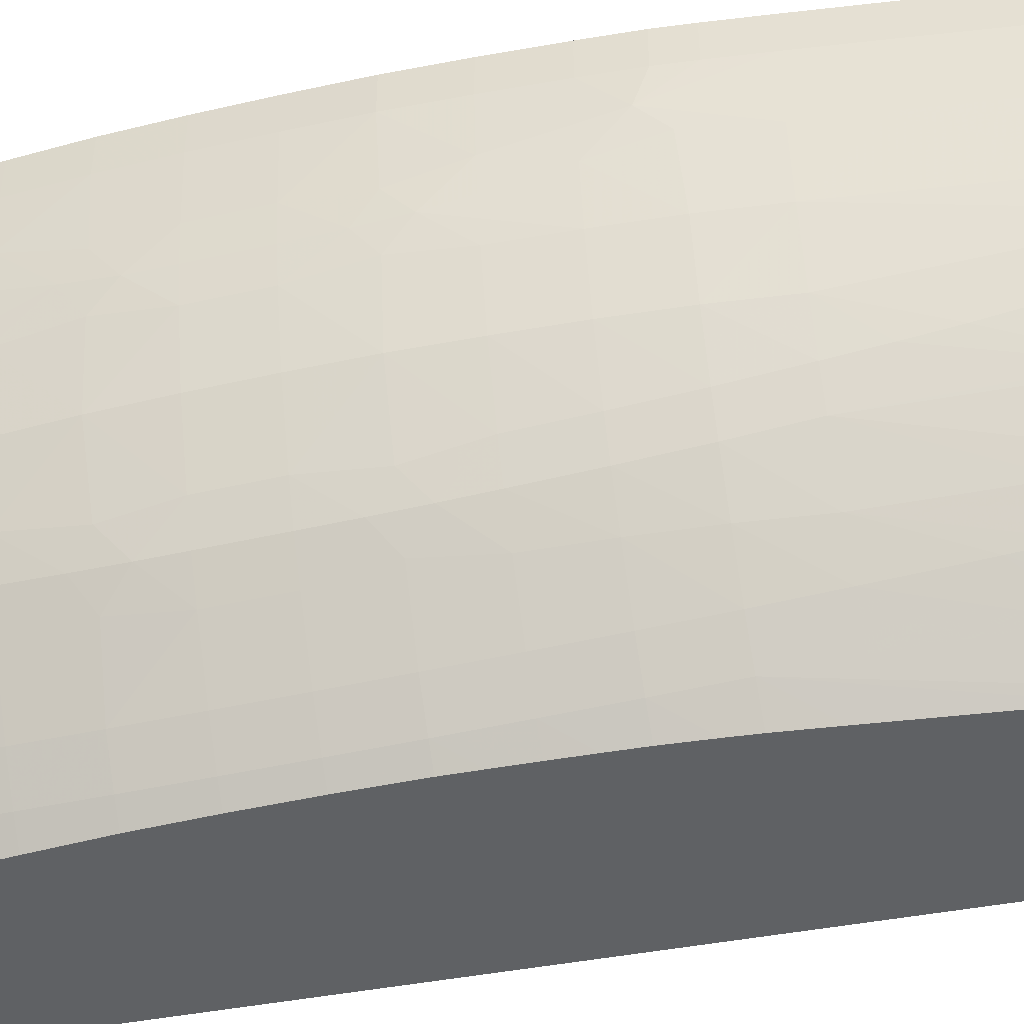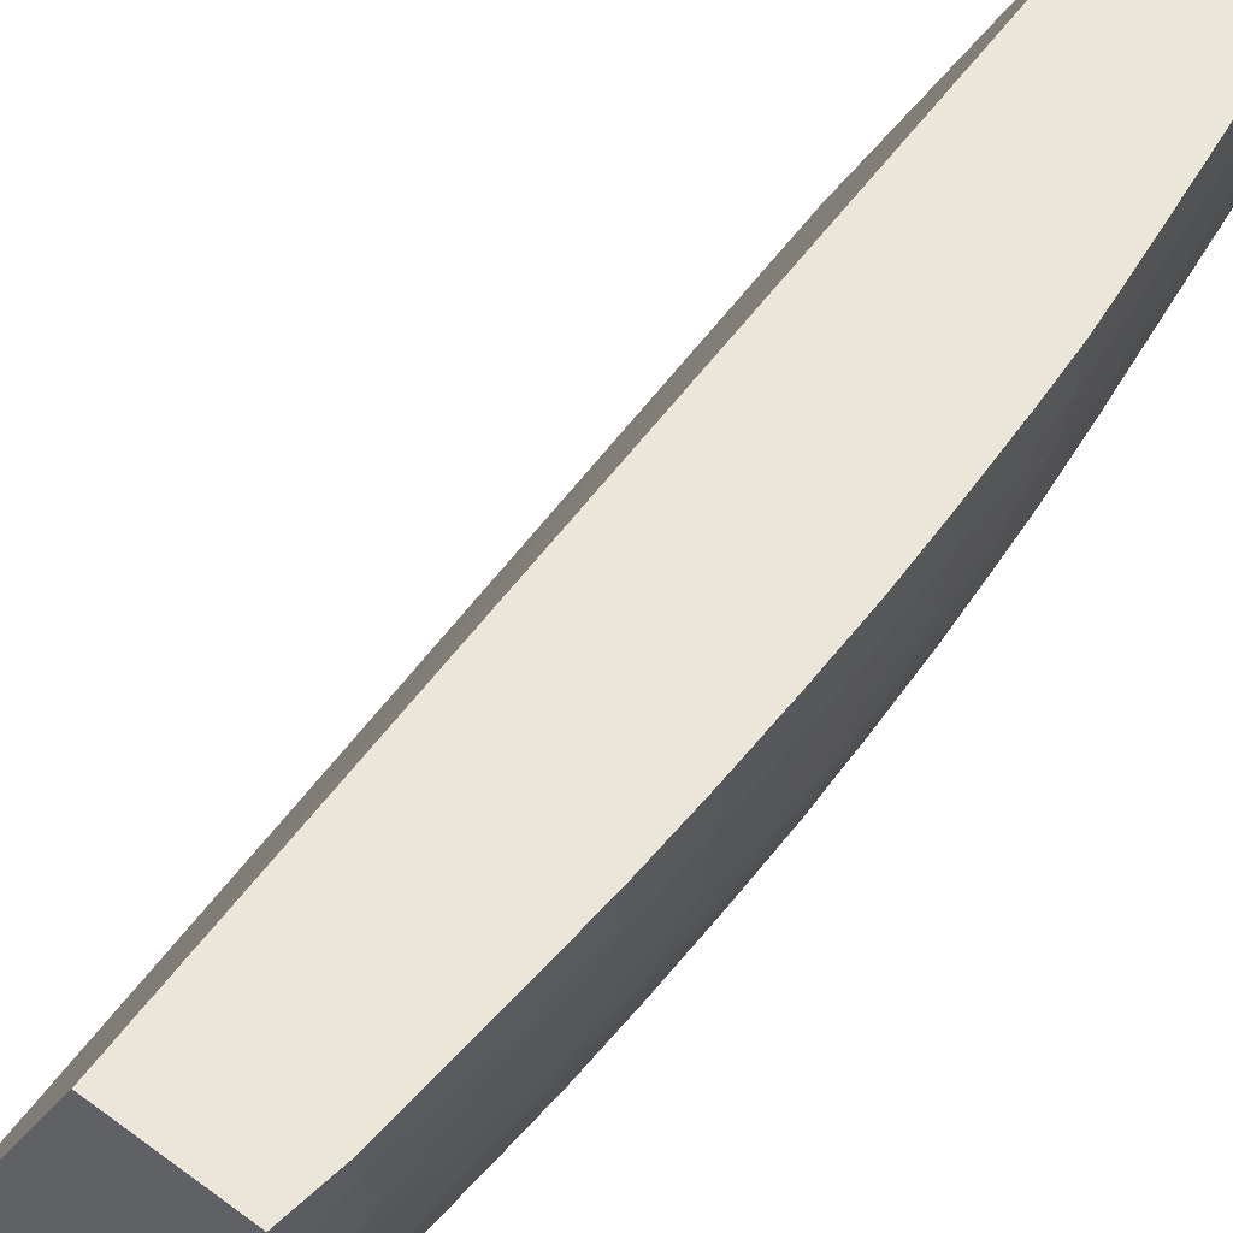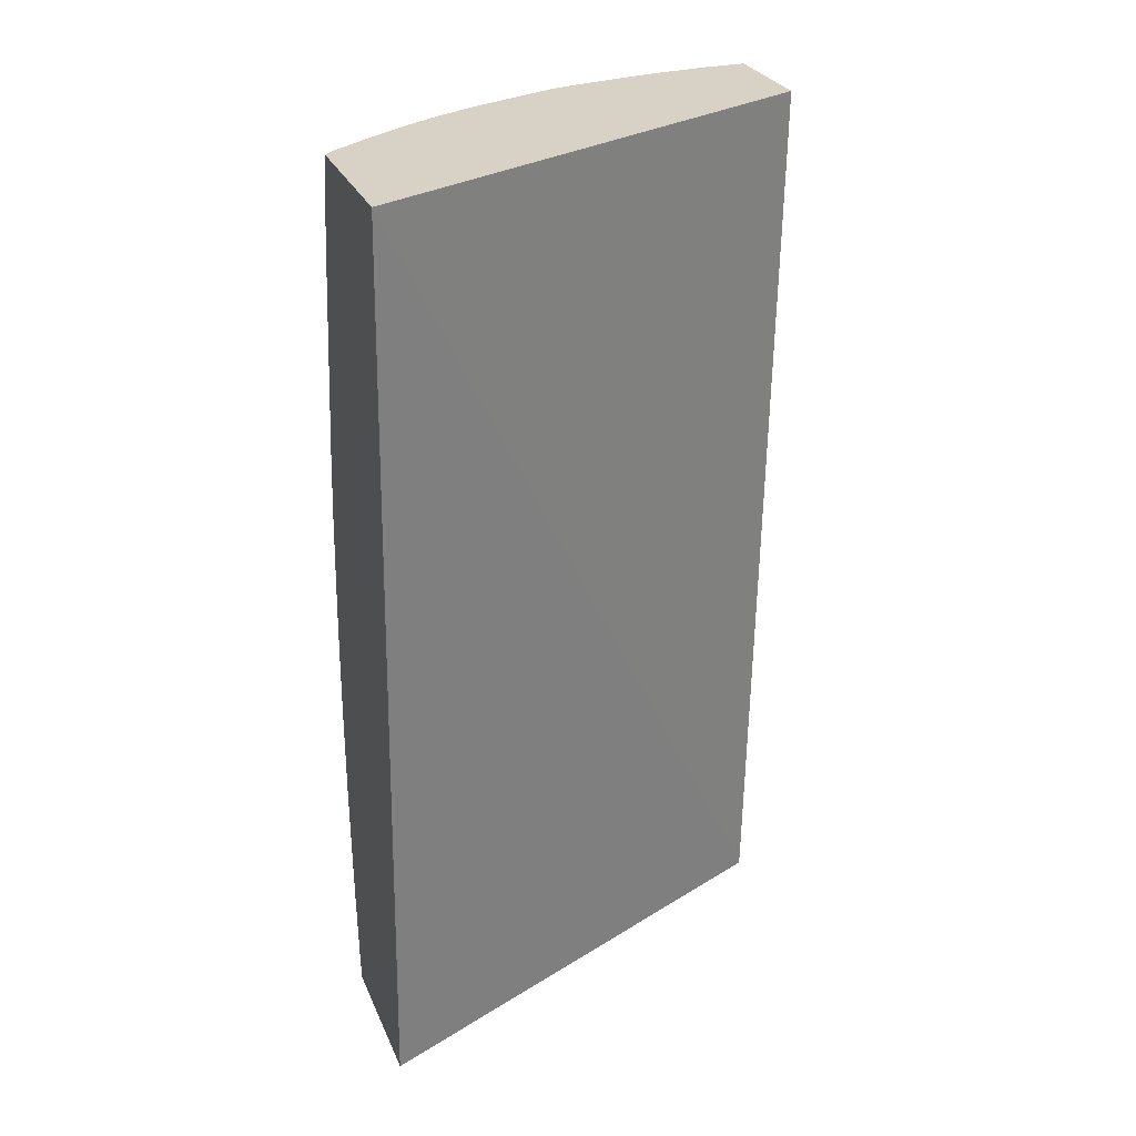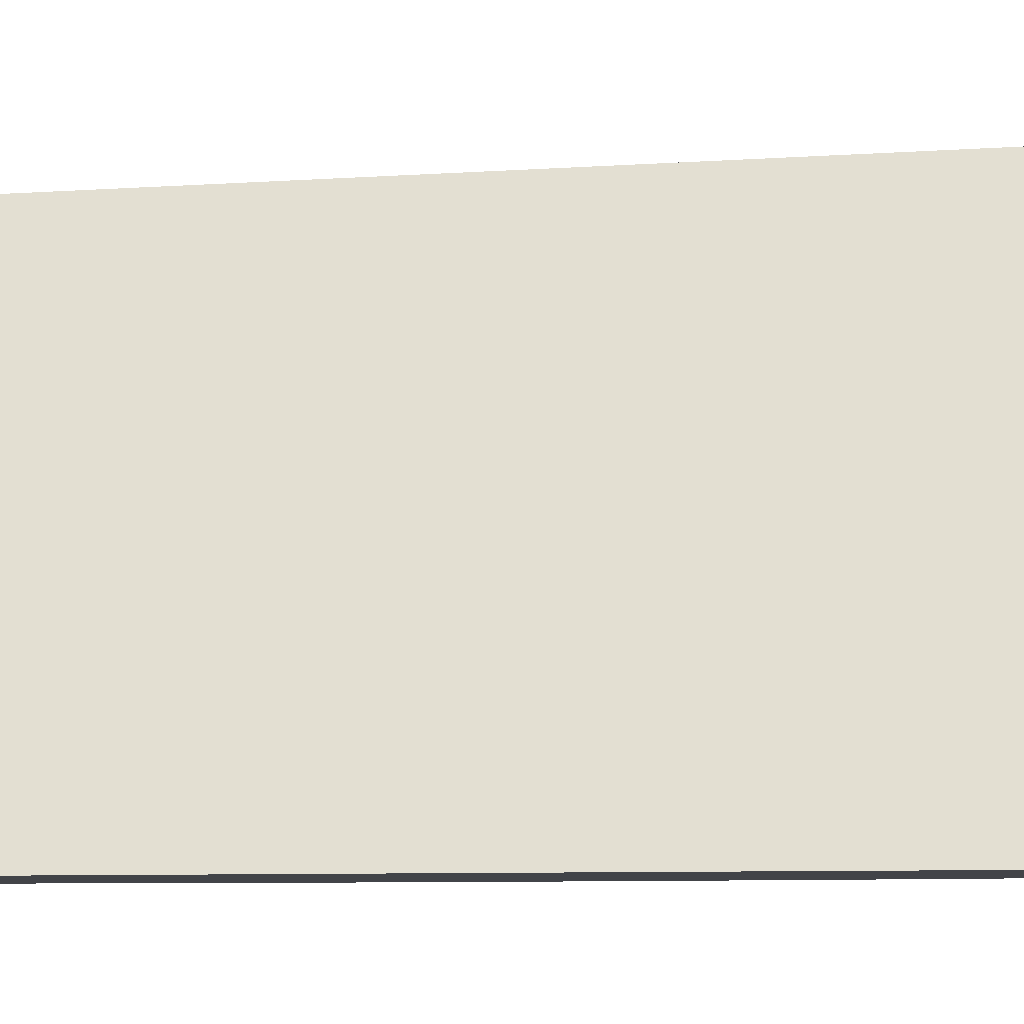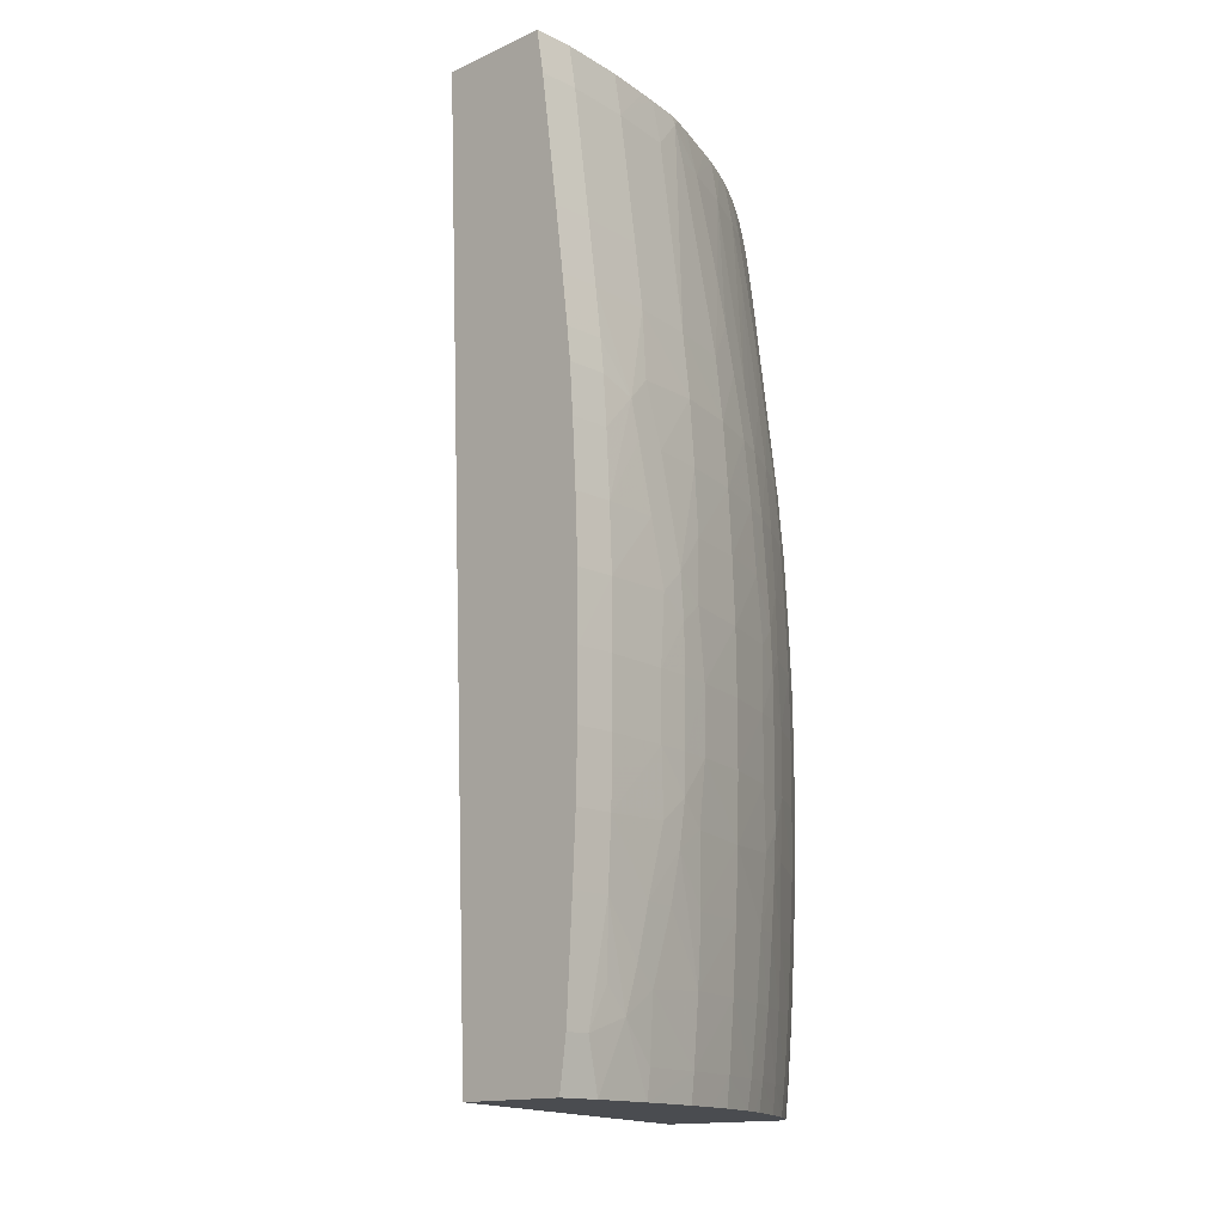
<metadata>
{"format":"obj","ext":"obj","renderer":"f3d","projection":"perspective","resolution":1024,"background":"white","views":[{"elev":-45.8,"azim":104.9,"up":"+Z"},{"elev":56.0,"azim":37.7,"up":"+Z"},{"elev":27.5,"azim":-109.7,"up":"+Y"},{"elev":-7.9,"azim":-76.7,"up":"+Z"},{"elev":-14.8,"azim":44.0,"up":"+Y"}]}
</metadata>
<code>
v 0.8436 1.732 0.001948
v 0.8139 1.732 0.001948
v 0.8456 1.72 0.001948
v 0.8436 1.732 -0.008709
v 0.7571 1.732 -0.1233
v 0.8239 1.487 0.001948
v 0.8456 1.72 -0.008709
v 0.847 1.71 0.001948
v 0.8438 1.72 -0.02611
v 0.8418 1.732 -0.02611
v 0.7989 1.732 -0.1233
v 0.7682 1.487 -0.1233
v 0.853 1.487 0.001948
v 0.8502 1.685 -0.008709
v 0.8485 1.685 -0.02611
v 0.8461 1.703 -0.02611
v 0.8502 1.685 0.001948
v 0.8407 1.72 -0.04351
v 0.8389 1.732 -0.04268
v 0.8398 1.732 -0.038
v 0.8014 1.732 -0.1205
v 0.802 1.726 -0.1212
v 0.7997 1.728 -0.1233
v 0.8087 1.487 -0.1233
v 0.853 1.487 -0.009297
v 0.8549 1.5 0.001948
v 0.8525 1.668 -0.008709
v 0.8507 1.668 -0.02611
v 0.8477 1.668 -0.04351
v 0.8525 1.668 0.001948
v 0.8374 1.73 -0.05268
v 0.8377 1.732 -0.0491
v 0.8073 1.732 -0.1122
v 0.8077 1.72 -0.1145
v 0.8029 1.715 -0.1224
v 0.8019 1.715 -0.1233
v 0.8003 1.725 -0.1233
v 0.8151 1.487 -0.1153
v 0.8096 1.494 -0.1233
v 0.8155 1.494 -0.116
v 0.8514 1.487 -0.02611
v 0.8545 1.504 -0.01621
v 0.8549 1.5 -0.004613
v 0.8565 1.529 0.001948
v 0.8535 1.66 0.001948
v 0.8541 1.655 -0.008709
v 0.8547 1.643 -0.01811
v 0.8531 1.65 -0.02479
v 0.8497 1.651 -0.04351
v 0.8449 1.651 -0.06089
v 0.8428 1.668 -0.06089
v 0.838 1.72 -0.05463
v 0.835 1.72 -0.06332
v 0.8361 1.732 -0.05504
v 0.8371 1.732 -0.05164
v 0.8104 1.732 -0.1076
v 0.8174 1.72 -0.1003
v 0.8186 1.703 -0.1024
v 0.8194 1.691 -0.1037
v 0.8112 1.703 -0.1131
v 0.8147 1.668 -0.1148
v 0.8158 1.651 -0.1164
v 0.8037 1.703 -0.1233
v 0.8037 1.703 -0.1233
v 0.8177 1.487 -0.1116
v 0.8112 1.511 -0.1233
v 0.8163 1.511 -0.1171
v 0.8213 1.487 -0.1066
v 0.8217 1.494 -0.1073
v 0.8496 1.487 -0.03615
v 0.8492 1.494 -0.04351
v 0.8522 1.494 -0.02611
v 0.8537 1.51 -0.02559
v 0.8549 1.516 -0.01946
v 0.8565 1.529 -0.008709
v 0.8553 1.51 -0.009726
v 0.8574 1.546 0.001948
v 0.8541 1.655 0.001948
v 0.855 1.646 -0.008709
v 0.8559 1.633 -0.008709
v 0.8569 1.616 -0.008709
v 0.855 1.633 -0.02026
v 0.8537 1.633 -0.02895
v 0.851 1.633 -0.04351
v 0.8463 1.633 -0.06089
v 0.8396 1.651 -0.07497
v 0.8385 1.668 -0.07264
v 0.8377 1.681 -0.07076
v 0.8369 1.692 -0.06881
v 0.84 1.686 -0.06216
v 0.8289 1.72 -0.07829
v 0.8268 1.732 -0.07829
v 0.8288 1.732 -0.07348
v 0.834 1.732 -0.06049
v 0.8362 1.703 -0.06672
v 0.8163 1.732 -0.09845
v 0.8224 1.72 -0.09165
v 0.8213 1.732 -0.08975
v 0.8236 1.703 -0.09375
v 0.827 1.668 -0.09569
v 0.8202 1.68 -0.1049
v 0.8209 1.668 -0.1061
v 0.822 1.651 -0.1077
v 0.8166 1.633 -0.1175
v 0.8109 1.644 -0.1233
v 0.8102 1.651 -0.1233
v 0.8087 1.663 -0.1233
v 0.8124 1.529 -0.1233
v 0.8169 1.529 -0.1179
v 0.8225 1.511 -0.1084
v 0.8277 1.487 -0.09569
v 0.8286 1.494 -0.09569
v 0.8301 1.511 -0.09569
v 0.8483 1.487 -0.04351
v 0.8456 1.487 -0.05354
v 0.8443 1.494 -0.06089
v 0.8458 1.511 -0.06089
v 0.8506 1.511 -0.04351
v 0.854 1.529 -0.03113
v 0.8553 1.529 -0.02242
v 0.8574 1.546 -0.008709
v 0.8578 1.564 0.001948
v 0.855 1.646 0.001948
v 0.8559 1.633 0.001948
v 0.8555 1.616 -0.02382
v 0.8569 1.616 0.001948
v 0.8576 1.598 -0.008709
v 0.8542 1.616 -0.03252
v 0.8545 1.605 -0.03446
v 0.852 1.616 -0.04351
v 0.8473 1.616 -0.06089
v 0.8403 1.633 -0.07651
v 0.8364 1.633 -0.0852
v 0.8357 1.651 -0.08366
v 0.8346 1.668 -0.08134
v 0.8313 1.703 -0.07829
v 0.8234 1.732 -0.08546
v 0.8292 1.651 -0.09569
v 0.8306 1.633 -0.09569
v 0.8228 1.633 -0.1088
v 0.8171 1.616 -0.1181
v 0.8123 1.625 -0.1233
v 0.8118 1.633 -0.1233
v 0.8133 1.546 -0.1233
v 0.8173 1.546 -0.1185
v 0.8235 1.546 -0.1098
v 0.823 1.529 -0.1092
v 0.8312 1.529 -0.09569
v 0.8349 1.487 -0.08209
v 0.8354 1.494 -0.08303
v 0.8361 1.511 -0.08467
v 0.8367 1.529 -0.08583
v 0.8435 1.487 -0.06089
v 0.8389 1.487 -0.07338
v 0.8393 1.494 -0.07434
v 0.84 1.511 -0.07597
v 0.8469 1.529 -0.06089
v 0.8516 1.529 -0.04351
v 0.8544 1.542 -0.03364
v 0.8556 1.547 -0.02715
v 0.856 1.564 -0.02611
v 0.8578 1.564 -0.008709
v 0.8578 1.57 0.001948
v 0.8557 1.599 -0.02764
v 0.8576 1.598 0.001948
v 0.8578 1.581 0.001948
v 0.8578 1.581 -0.008709
v 0.8561 1.581 -0.02611
v 0.8547 1.594 -0.03528
v 0.8531 1.599 -0.04205
v 0.848 1.598 -0.06089
v 0.8408 1.616 -0.07754
v 0.8368 1.616 -0.08625
v 0.8316 1.616 -0.09569
v 0.8232 1.616 -0.1094
v 0.8128 1.616 -0.1233
v 0.8175 1.598 -0.1187
v 0.8137 1.564 -0.1233
v 0.8175 1.564 -0.1188
v 0.8237 1.564 -0.1101
v 0.8324 1.564 -0.09587
v 0.8331 1.547 -0.09401
v 0.837 1.542 -0.0866
v 0.8366 1.487 -0.07841
v 0.8406 1.529 -0.07714
v 0.8478 1.546 -0.06089
v 0.8529 1.547 -0.04197
v 0.8547 1.553 -0.03515
v 0.8547 1.564 -0.03537
v 0.8547 1.581 -0.03547
v 0.8529 1.581 -0.04417
v 0.8482 1.581 -0.06089
v 0.8414 1.581 -0.07829
v 0.8404 1.599 -0.07994
v 0.8371 1.605 -0.08684
v 0.8332 1.599 -0.09406
v 0.8236 1.598 -0.11
v 0.8132 1.607 -0.1233
v 0.8237 1.581 -0.1101
v 0.8176 1.581 -0.1188
v 0.8137 1.589 -0.1233
v 0.8135 1.598 -0.1233
v 0.8137 1.571 -0.1233
v 0.8373 1.564 -0.08717
v 0.8373 1.554 -0.08709
v 0.8324 1.581 -0.09592
v 0.8403 1.547 -0.0798
v 0.8413 1.564 -0.07829
v 0.8482 1.564 -0.06089
v 0.8529 1.564 -0.04406
v 0.8373 1.581 -0.08723
v 0.8373 1.593 -0.08717
v 0.8138 1.581 -0.1233
f 1 2 6
f 1 6 13
f 1 13 26
f 1 26 44
f 1 44 77
f 1 77 122
f 1 122 163
f 1 163 166
f 1 166 165
f 1 165 126
f 1 126 124
f 1 124 123
f 1 123 78
f 1 78 45
f 1 45 30
f 1 30 17
f 1 17 8
f 1 8 3
f 1 3 7
f 1 7 4
f 1 4 10
f 1 10 20
f 1 20 19
f 1 19 32
f 1 32 55
f 1 55 54
f 1 54 94
f 1 94 93
f 1 93 92
f 1 92 137
f 1 137 98
f 1 98 96
f 1 96 56
f 1 56 33
f 1 33 21
f 1 21 11
f 1 11 5
f 1 5 2
f 2 5 6
f 3 8 7
f 4 7 9
f 4 9 10
f 5 11 23
f 5 23 37
f 5 37 36
f 5 36 64
f 5 64 107
f 5 107 106
f 5 106 105
f 5 105 143
f 5 143 142
f 5 142 176
f 5 176 198
f 5 198 202
f 5 202 201
f 5 201 213
f 5 213 203
f 5 203 178
f 5 178 144
f 5 144 108
f 5 108 66
f 5 66 39
f 5 39 24
f 5 24 12
f 5 12 6
f 6 12 24
f 6 24 38
f 6 38 65
f 6 65 68
f 6 68 111
f 6 111 149
f 6 149 184
f 6 184 154
f 6 154 153
f 6 153 115
f 6 115 114
f 6 114 70
f 6 70 41
f 6 41 25
f 6 25 13
f 7 8 14
f 7 14 15
f 7 15 16
f 7 16 9
f 8 17 14
f 9 16 18
f 9 18 19
f 9 19 20
f 9 20 10
f 11 21 22
f 11 22 23
f 13 25 43
f 13 43 26
f 14 17 30
f 14 30 27
f 14 27 28
f 14 28 15
f 15 18 16
f 15 28 29
f 15 29 18
f 18 31 32
f 18 32 19
f 18 29 31
f 21 33 22
f 22 34 35
f 22 35 36
f 22 36 37
f 22 37 23
f 22 33 34
f 24 39 40
f 24 40 38
f 25 41 42
f 25 42 43
f 26 43 75
f 26 75 44
f 27 30 45
f 27 45 46
f 27 46 47
f 27 47 28
f 28 47 48
f 28 48 49
f 28 49 29
f 29 49 50
f 29 50 51
f 29 51 52
f 29 52 31
f 31 52 53
f 31 53 54
f 31 54 55
f 31 55 32
f 33 56 57
f 33 57 34
f 34 57 58
f 34 58 59
f 34 59 60
f 34 60 35
f 35 60 61
f 35 61 62
f 35 62 63
f 35 63 64
f 35 64 36
f 38 40 65
f 39 66 67
f 39 67 40
f 40 68 65
f 40 67 69
f 40 69 68
f 41 70 71
f 41 71 72
f 41 72 42
f 42 72 73
f 42 73 74
f 42 74 75
f 42 75 76
f 42 76 43
f 43 76 75
f 44 75 121
f 44 121 77
f 45 78 46
f 46 78 123
f 46 123 79
f 46 79 47
f 47 79 80
f 47 80 81
f 47 81 82
f 47 82 83
f 47 83 48
f 48 83 49
f 49 83 84
f 49 84 85
f 49 85 50
f 50 85 86
f 50 86 87
f 50 87 51
f 51 87 88
f 51 88 89
f 51 89 90
f 51 90 52
f 52 90 53
f 53 91 92
f 53 92 93
f 53 93 94
f 53 94 54
f 53 90 95
f 53 95 91
f 56 96 57
f 57 97 58
f 57 96 98
f 57 98 97
f 58 97 99
f 58 99 100
f 58 100 59
f 59 100 101
f 59 101 60
f 60 101 102
f 60 102 61
f 61 102 62
f 62 102 103
f 62 103 104
f 62 104 105
f 62 105 106
f 62 106 107
f 62 107 63
f 63 107 64
f 66 108 109
f 66 109 67
f 67 109 110
f 67 110 69
f 68 69 112
f 68 112 111
f 69 110 113
f 69 113 112
f 70 114 71
f 71 114 115
f 71 115 116
f 71 116 117
f 71 117 118
f 71 118 73
f 71 73 72
f 73 118 119
f 73 119 120
f 73 120 74
f 74 120 75
f 75 120 121
f 77 121 162
f 77 162 122
f 79 123 124
f 79 124 80
f 80 124 126
f 80 126 81
f 81 125 82
f 81 126 165
f 81 165 127
f 81 127 125
f 82 125 128
f 82 128 83
f 83 128 84
f 84 128 129
f 84 129 130
f 84 130 85
f 85 130 131
f 85 131 132
f 85 132 86
f 86 132 133
f 86 133 134
f 86 134 87
f 87 134 135
f 87 135 136
f 87 136 88
f 88 136 91
f 88 91 89
f 89 91 95
f 89 95 90
f 91 97 98
f 91 98 137
f 91 137 92
f 91 136 135
f 91 135 97
f 97 135 99
f 99 135 134
f 99 134 100
f 100 134 138
f 100 138 102
f 100 102 101
f 102 138 103
f 103 138 139
f 103 139 140
f 103 140 104
f 104 140 175
f 104 175 141
f 104 141 142
f 104 142 143
f 104 143 105
f 108 144 145
f 108 145 109
f 109 145 146
f 109 146 147
f 109 147 110
f 110 147 148
f 110 148 113
f 111 112 150
f 111 150 149
f 112 113 151
f 112 151 150
f 113 148 152
f 113 152 151
f 115 153 116
f 116 153 154
f 116 154 155
f 116 155 117
f 117 155 156
f 117 156 157
f 117 157 118
f 118 157 158
f 118 158 159
f 118 159 119
f 119 159 120
f 120 159 160
f 120 160 121
f 121 160 161
f 121 161 162
f 122 162 163
f 125 127 164
f 125 164 129
f 125 129 128
f 127 165 166
f 127 166 167
f 127 167 168
f 127 168 164
f 129 164 169
f 129 169 170
f 129 170 130
f 130 170 171
f 130 171 131
f 131 172 132
f 131 171 172
f 132 172 133
f 133 172 173
f 133 173 139
f 133 139 138
f 133 138 134
f 139 173 174
f 139 174 140
f 140 174 175
f 141 176 142
f 141 175 177
f 141 177 176
f 144 178 179
f 144 179 145
f 145 179 146
f 146 179 180
f 146 180 181
f 146 181 182
f 146 182 148
f 146 148 147
f 148 182 183
f 148 183 152
f 149 150 184
f 150 155 184
f 150 151 155
f 151 156 155
f 151 152 185
f 151 185 156
f 152 183 185
f 154 184 155
f 156 185 157
f 157 186 158
f 157 185 186
f 158 186 187
f 158 187 159
f 159 187 188
f 159 188 160
f 160 188 161
f 161 168 167
f 161 167 162
f 161 188 189
f 161 189 168
f 162 167 166
f 162 166 163
f 164 168 169
f 168 189 190
f 168 190 169
f 169 190 191
f 169 191 170
f 170 191 171
f 171 191 192
f 171 192 193
f 171 193 194
f 171 194 172
f 172 194 195
f 172 195 173
f 173 195 174
f 174 195 196
f 174 196 197
f 174 197 175
f 175 197 177
f 176 177 198
f 177 197 199
f 177 199 200
f 177 200 201
f 177 201 202
f 177 202 198
f 178 203 179
f 179 203 200
f 179 200 199
f 179 199 180
f 180 199 206
f 180 206 181
f 181 204 205
f 181 205 182
f 181 206 204
f 182 205 183
f 183 205 207
f 183 207 185
f 185 207 186
f 186 207 208
f 186 208 209
f 186 209 210
f 186 210 187
f 187 210 188
f 188 210 189
f 189 210 191
f 189 191 190
f 191 210 209
f 191 209 192
f 192 209 193
f 193 211 212
f 193 212 194
f 193 209 208
f 193 208 204
f 193 204 211
f 194 212 195
f 195 212 196
f 196 212 206
f 196 206 197
f 197 206 199
f 200 203 213
f 200 213 201
f 204 208 205
f 204 206 211
f 205 208 207
f 206 212 211

</code>
